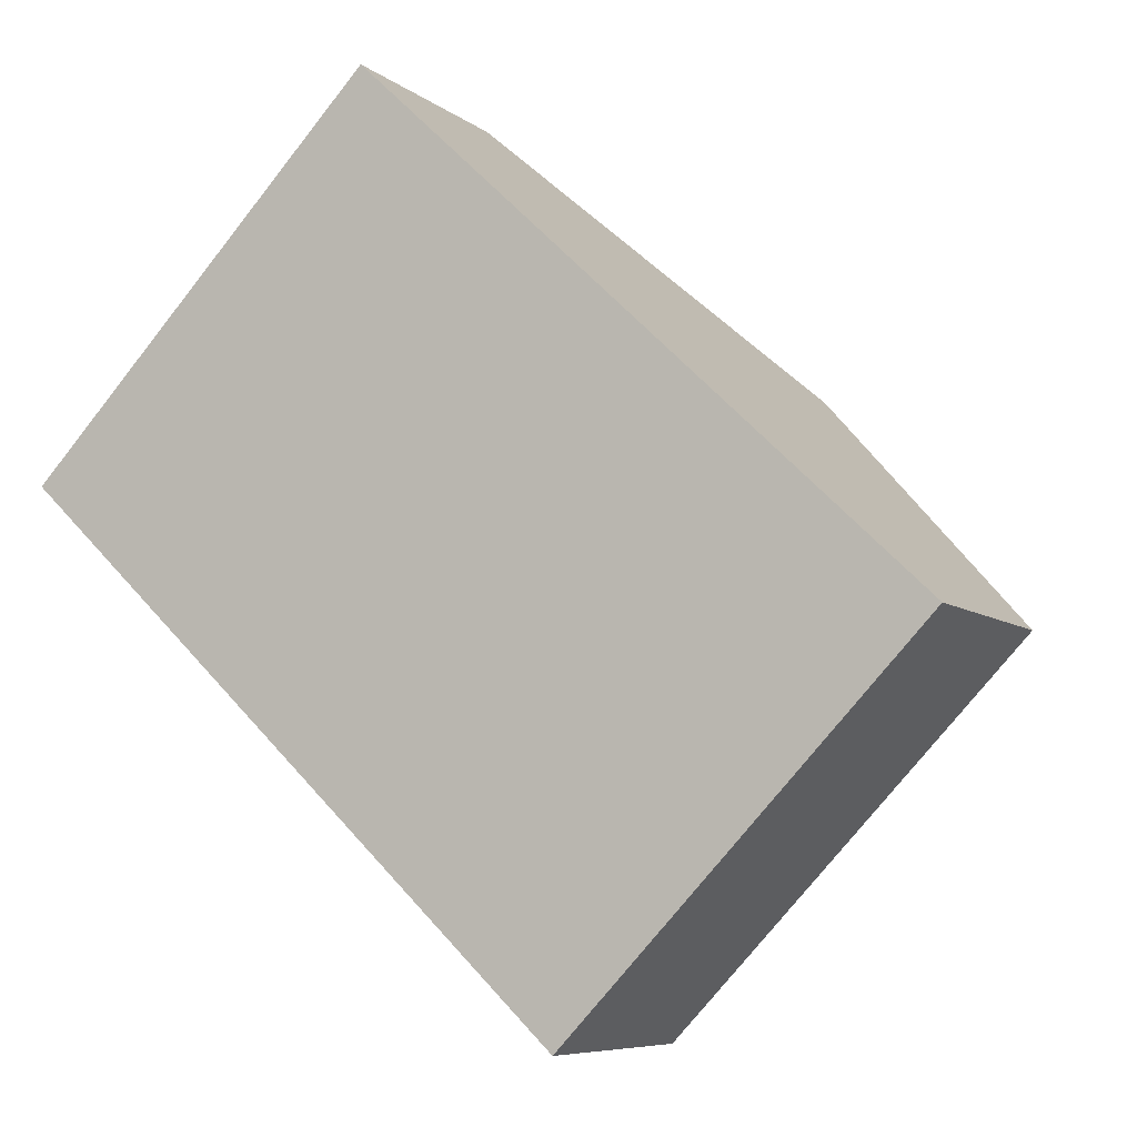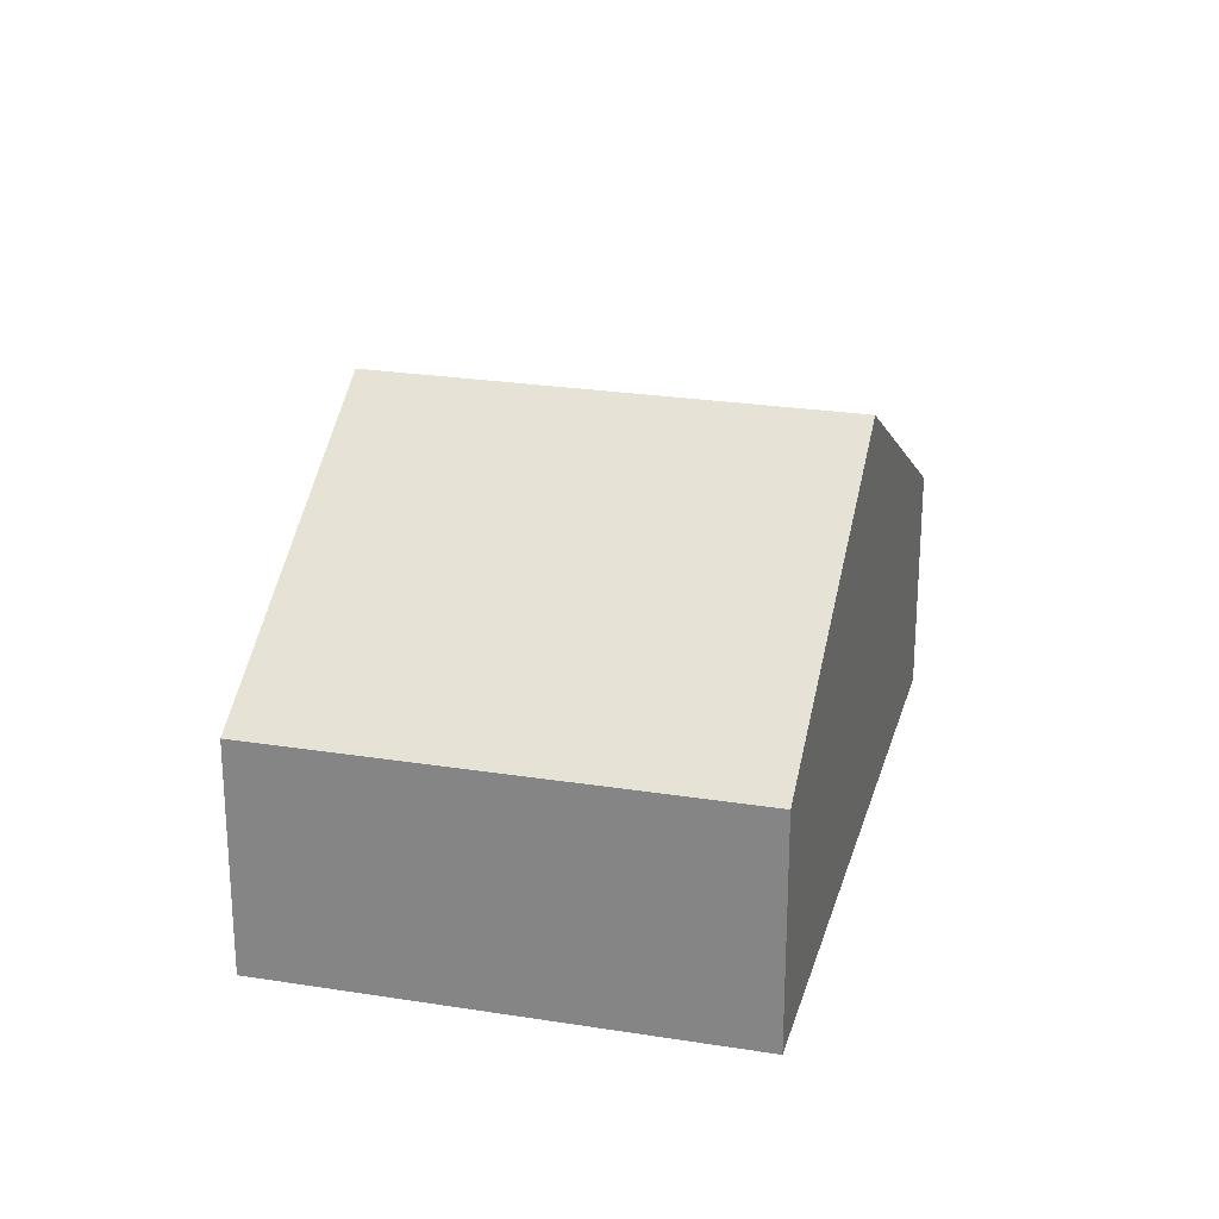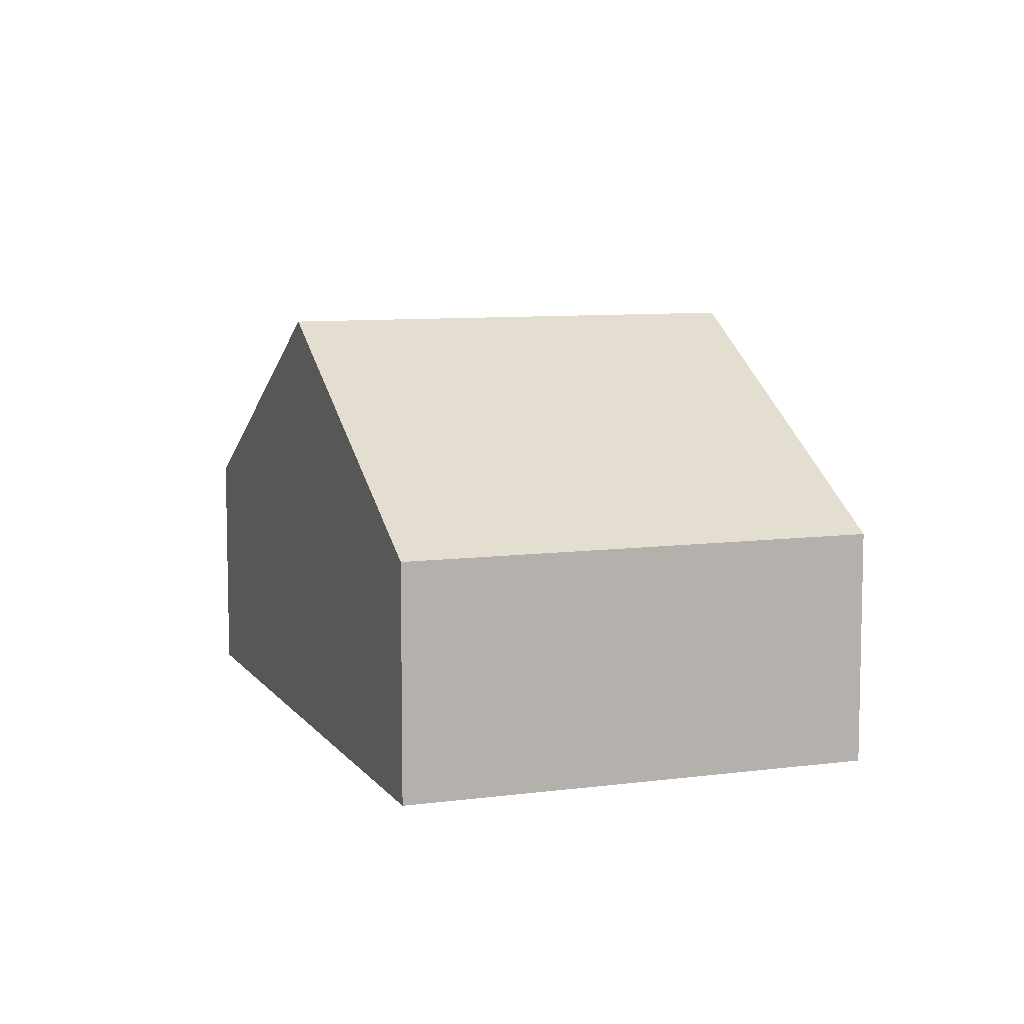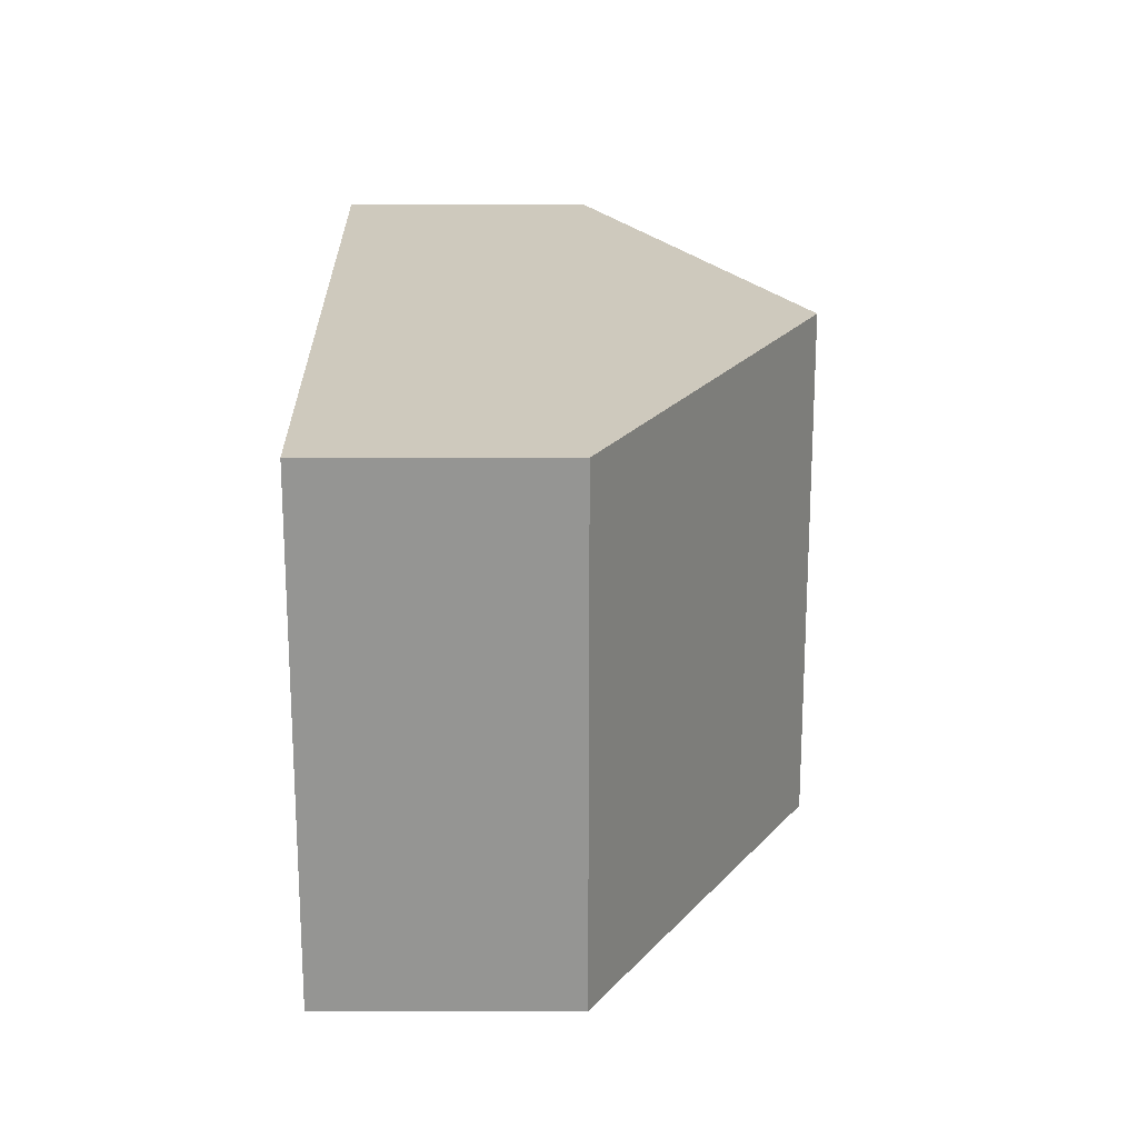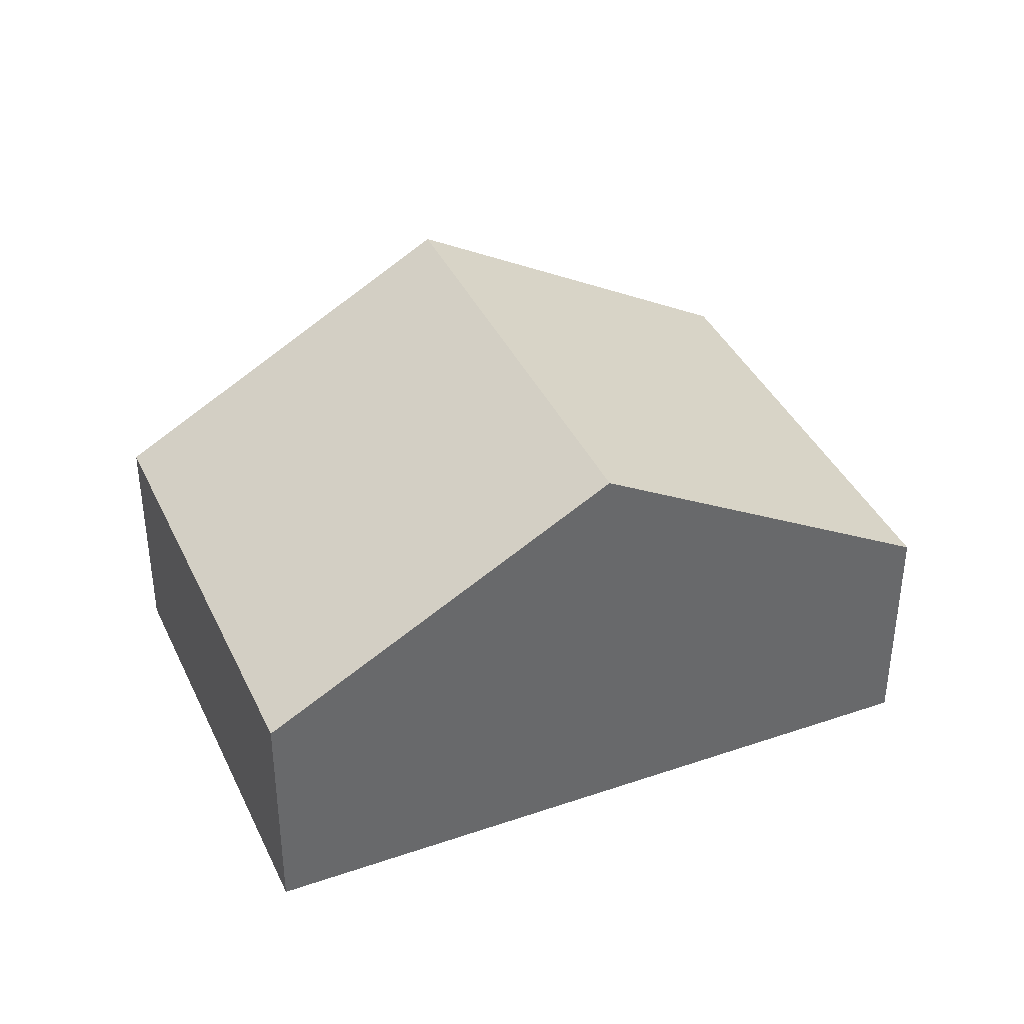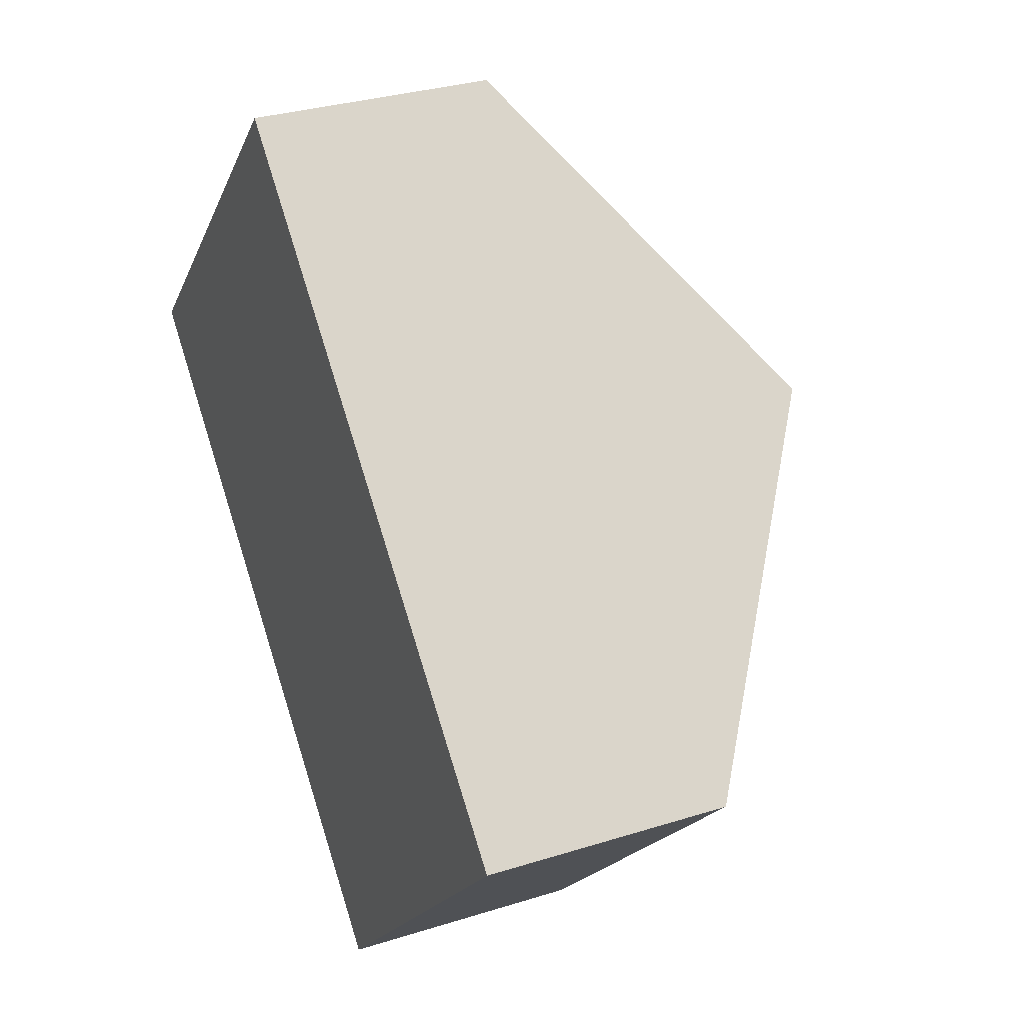
<metadata>
{"format":"obj","ext":"obj","renderer":"f3d","projection":"perspective","resolution":1024,"background":"white","views":[{"elev":-7.2,"azim":26.6,"up":"+Z"},{"elev":24.9,"azim":148.2,"up":"+Y"},{"elev":8.4,"azim":113.6,"up":"+Y"},{"elev":-21.0,"azim":90.0,"up":"+Z"},{"elev":39.1,"azim":-159.5,"up":"+Y"},{"elev":31.1,"azim":65.7,"up":"+Z"}]}
</metadata>
<code>
v  4.555 2.026 -4.352
v  5.19 3.78 0.871
v  7.467 2.026 -1.305
v  2.278 3.78 -2.176
v  2.912 2.026 3.047
v  0 2.026 1.241e-16
v  0 0 0
v  2.278 1.332e-16 -2.176
v  4.555 2.665e-16 -4.352
v  2.912 -1.866e-16 3.047
v  5.19 -5.333e-17 0.871
v  7.467 7.991e-17 -1.305
g defaultobject
f 1 2 3
f 2 1 4
f 4 5 2
f 5 4 6
f 4 7 6
f 7 4 1
f 7 1 8
f 8 1 9
f 7 5 6
f 5 7 10
f 10 2 5
f 2 10 11
f 2 11 3
f 3 11 12
f 12 1 3
f 1 12 9
f 8 10 7
f 10 8 9
f 10 9 11
f 11 9 12

</code>
